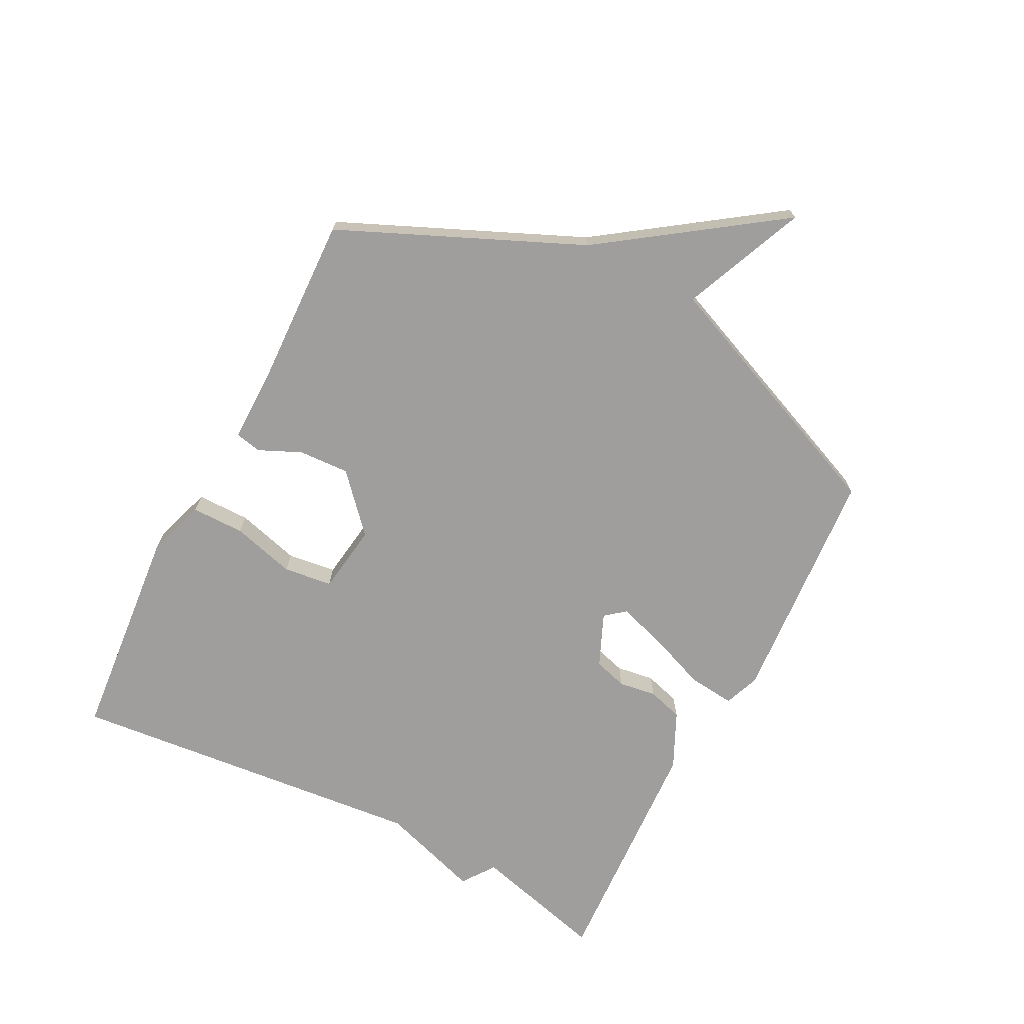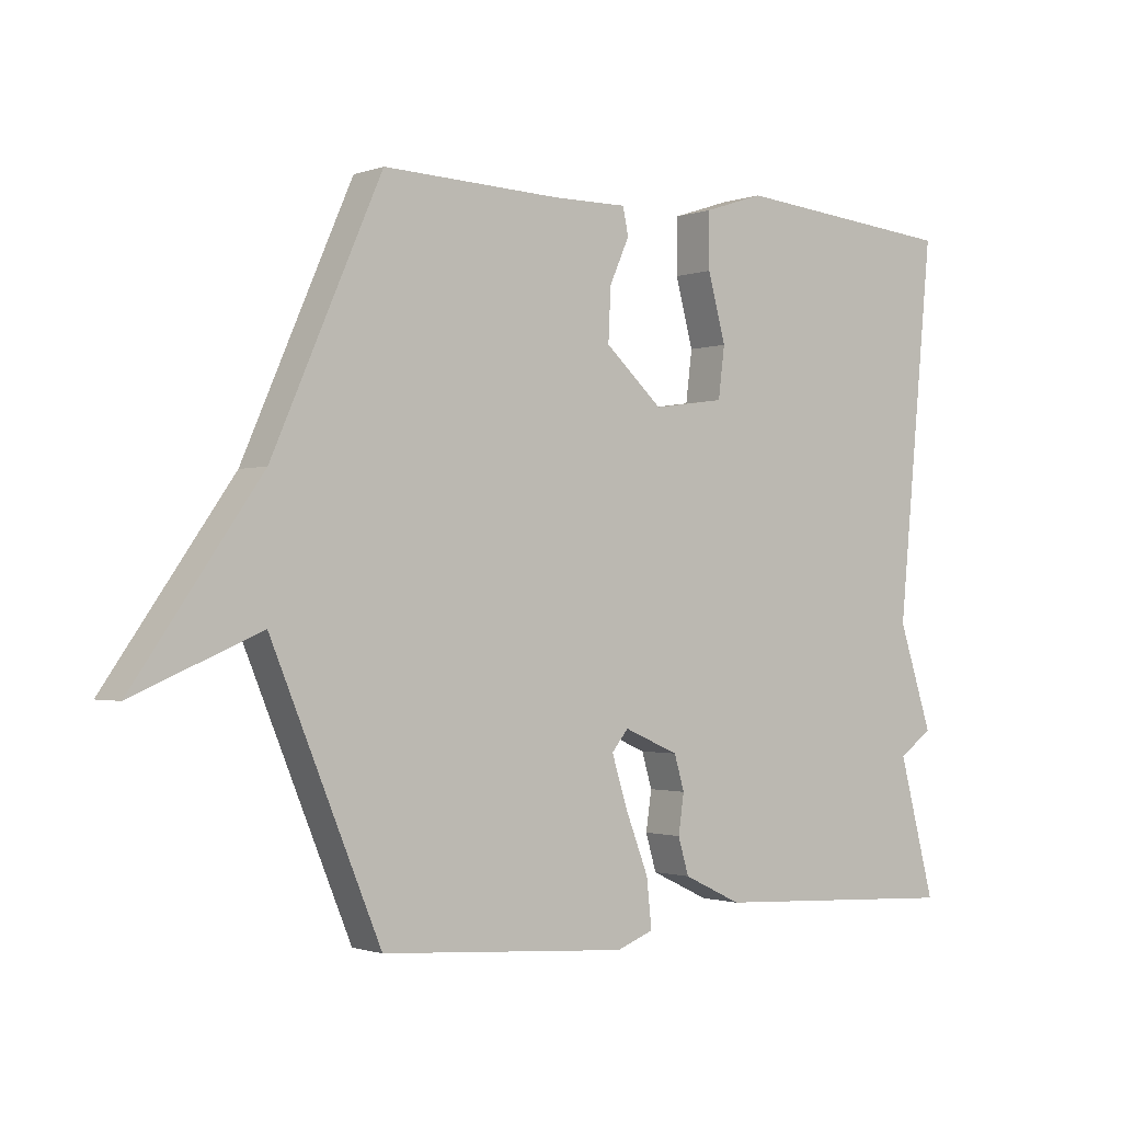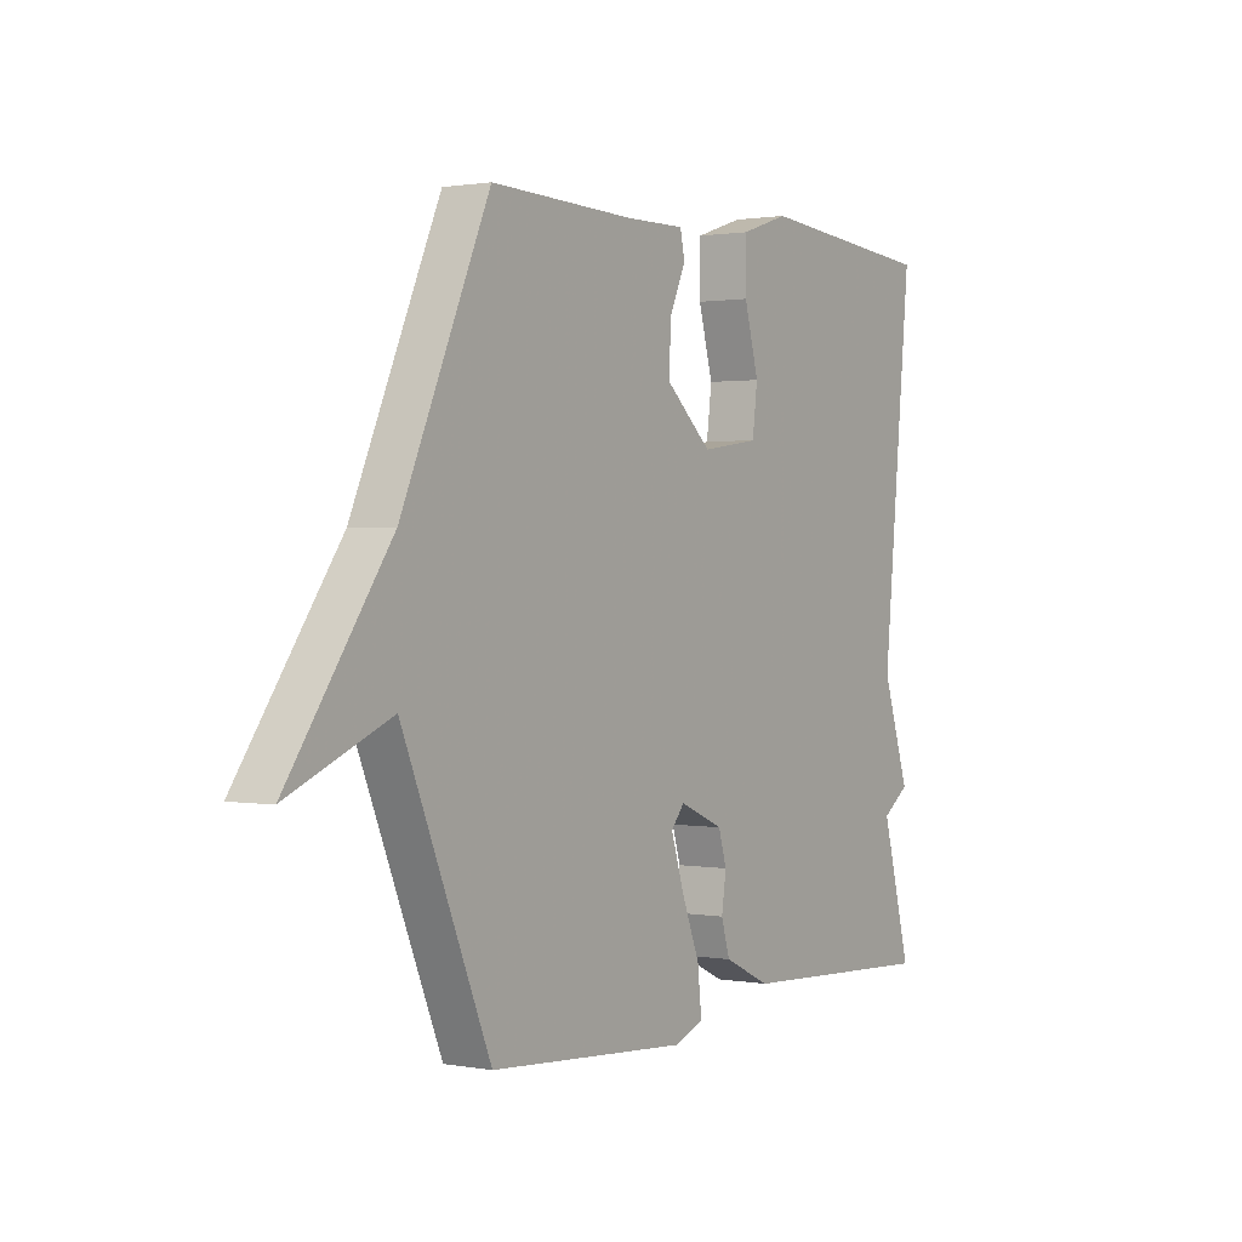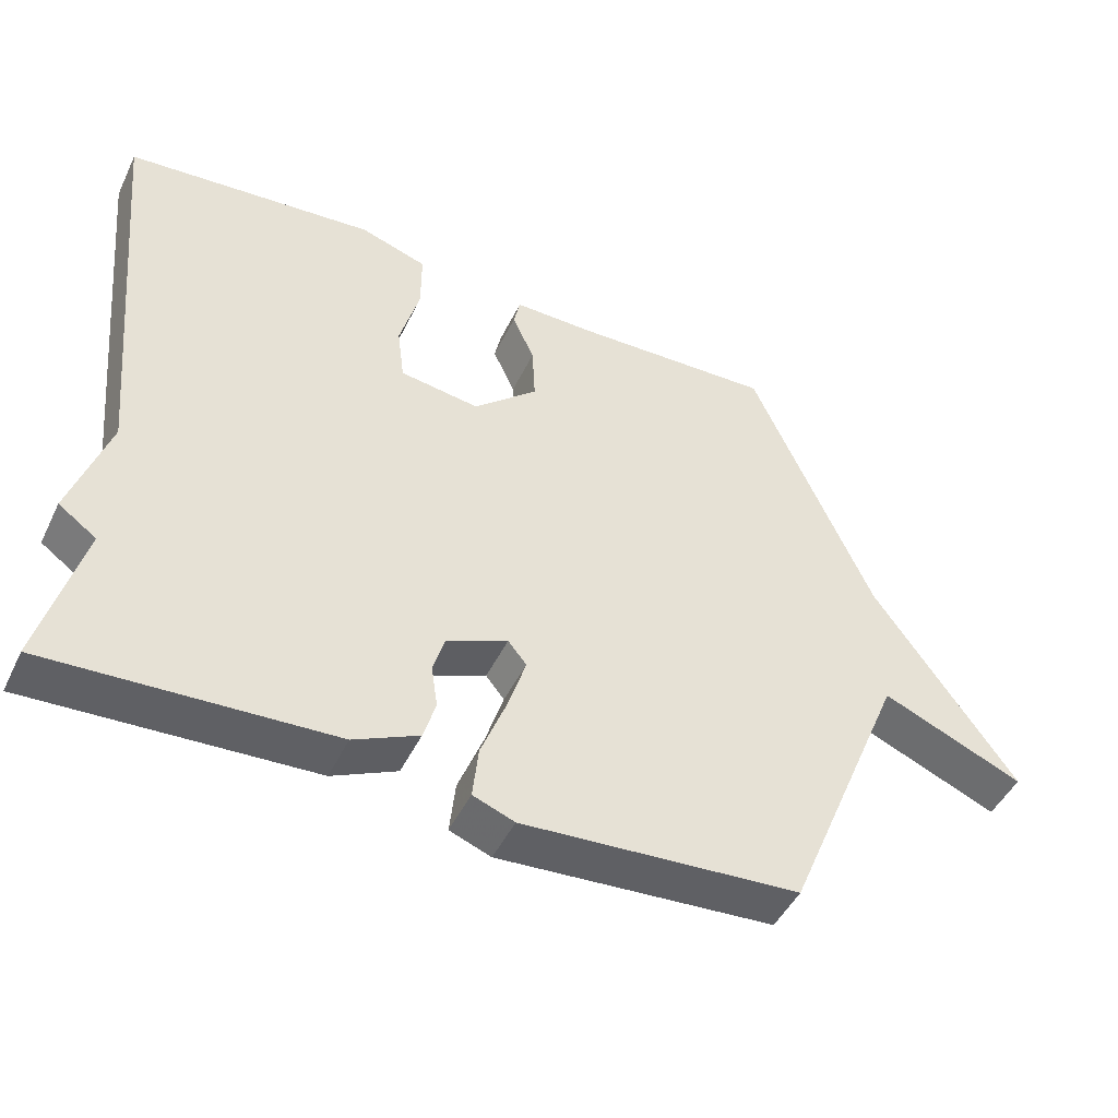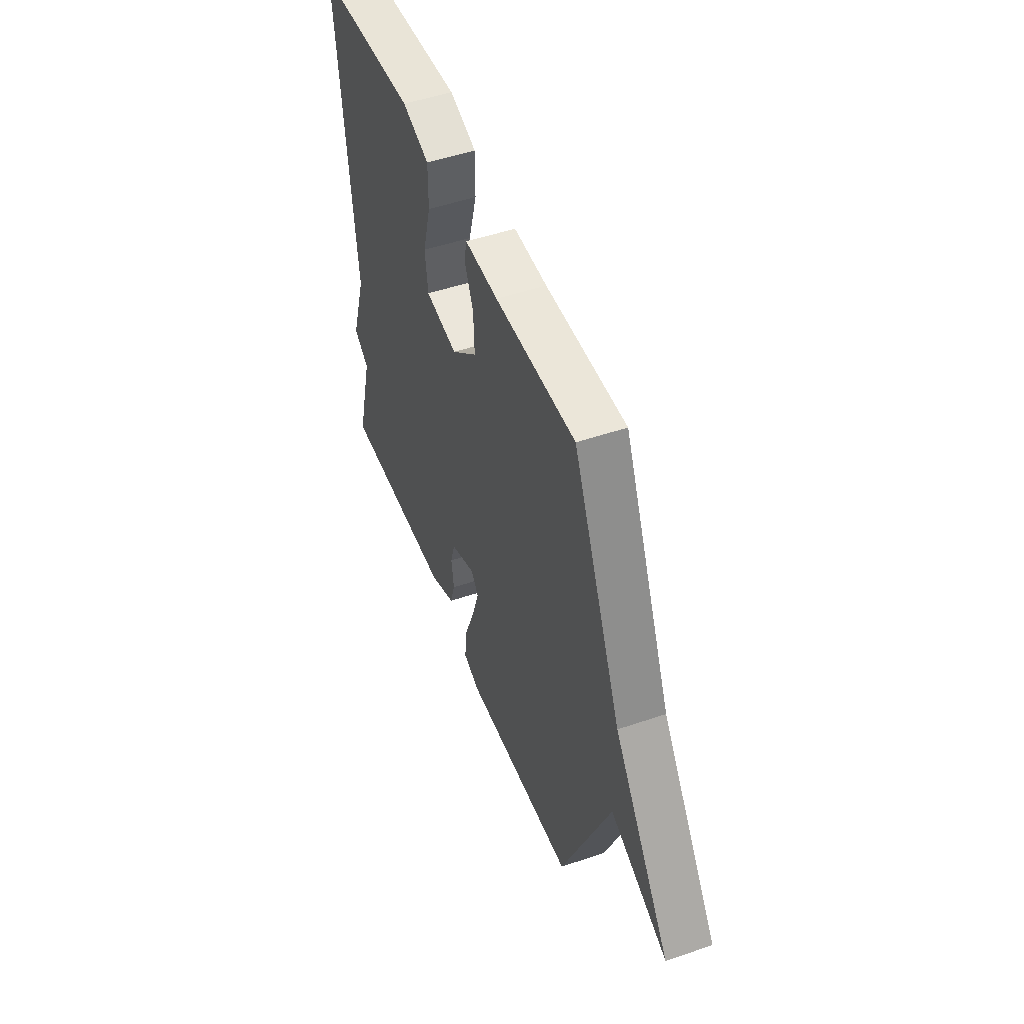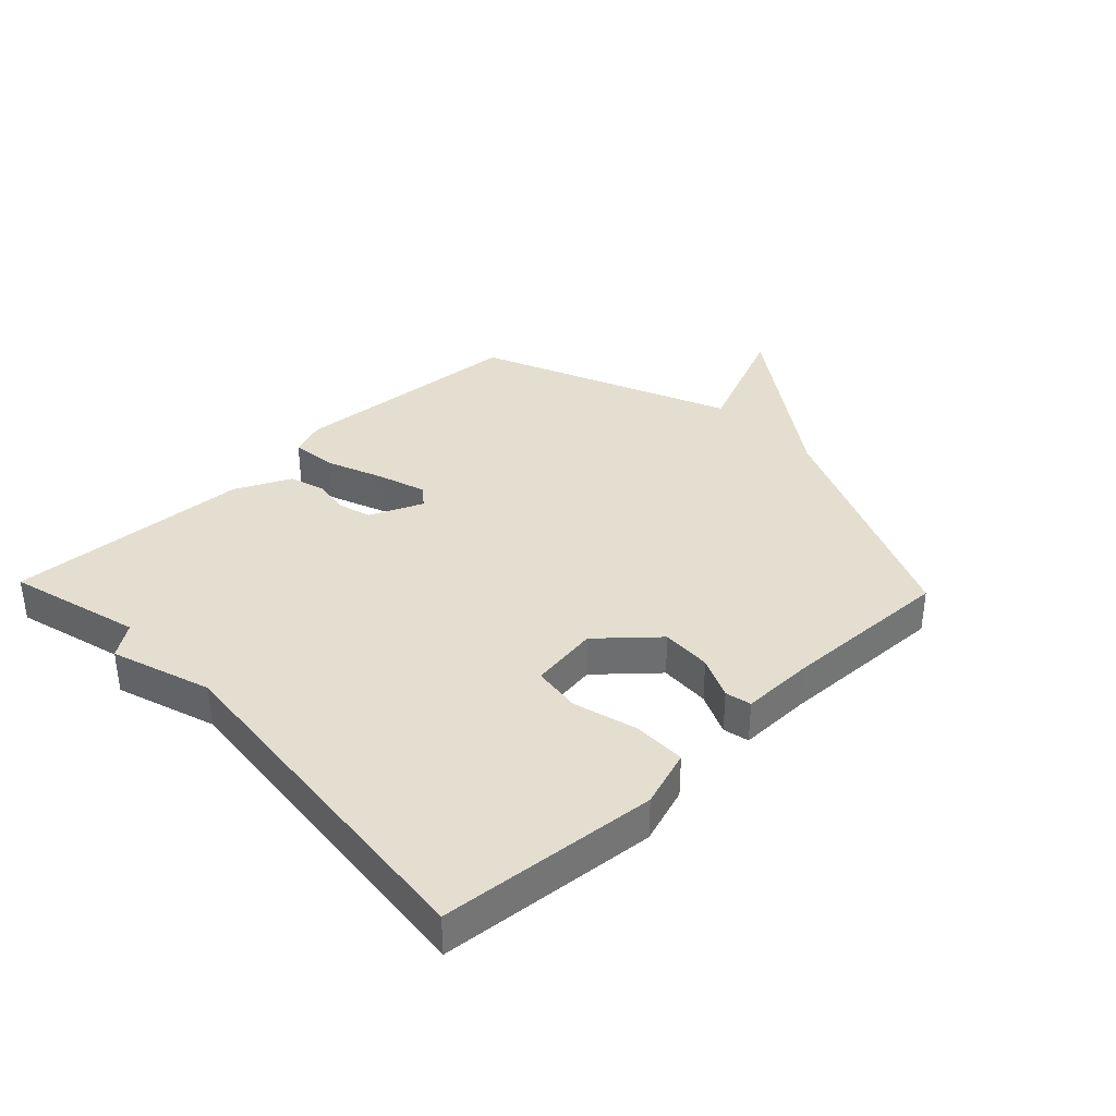
<metadata>
{"format":"obj","ext":"obj","renderer":"f3d","projection":"perspective","resolution":1024,"background":"white","views":[{"elev":-71.0,"azim":62.7,"up":"+Y"},{"elev":-1.3,"azim":141.8,"up":"+Z"},{"elev":1.1,"azim":123.6,"up":"+Z"},{"elev":-47.3,"azim":-25.0,"up":"+Z"},{"elev":49.9,"azim":69.3,"up":"+Z"},{"elev":35.9,"azim":-43.8,"up":"+Y"}]}
</metadata>
<code>
v -0.5 0.07 0.5
v -0.148 0.07 0.532
v -0.054 0.07 0.501
v -0.054 0.07 0.415
v -0.082 0.07 0.312
v -0.072 0.07 0.233
v 0.04 0.07 0.217
v 0.13 0.07 0.298
v 0.126 0.07 0.38
v 0.095 0.07 0.449
v 0.104 0.07 0.491
v 0.22 0.07 0.49
v 0.5 0.07 0.5
v 0.671 0.07 0.111
v 0.87 0.07 -0.173
v 0.671 0.07 -0.089
v 0.5 0.07 -0.5
v 0.112 0.07 -0.528
v 0.054 0.07 -0.506
v 0.062 0.07 -0.431
v 0.098 0.07 -0.338
v 0.123 0.07 -0.259
v 0.097 0.07 -0.227
v 0.011 0.07 -0.264
v -0.005 0.07 -0.318
v 0.004 0.07 -0.379
v -0.013 0.07 -0.436
v -0.104 0.07 -0.479
v -0.5 0.07 -0.5
v -0.443 0.07 -0.284
v -0.496 0.07 -0.246
v -0.443 0.07 -0.084
v -0.5 0 0.5
v -0.148 0 0.532
v -0.054 0 0.501
v -0.054 0 0.415
v -0.082 0 0.312
v -0.072 0 0.233
v 0.04 0 0.217
v 0.13 0 0.298
v 0.126 0 0.38
v 0.095 0 0.449
v 0.104 0 0.491
v 0.22 0 0.49
v 0.5 0 0.5
v 0.671 0 0.111
v 0.87 0 -0.173
v 0.671 0 -0.089
v 0.5 0 -0.5
v 0.112 0 -0.528
v 0.054 0 -0.506
v 0.062 0 -0.431
v 0.098 0 -0.338
v 0.123 0 -0.259
v 0.097 0 -0.227
v 0.011 0 -0.264
v -0.005 0 -0.318
v 0.004 0 -0.379
v -0.013 0 -0.436
v -0.104 0 -0.479
v -0.5 0 -0.5
v -0.443 0 -0.284
v -0.496 0 -0.246
v -0.443 0 -0.084
f 30 31 32
f 28 29 30
f 27 28 30
f 26 27 30
f 25 26 30
f 24 25 30 32
f 23 24 32 1
f 19 20 21
f 18 19 21
f 17 18 21
f 16 17 21
f 16 21 22
f 14 15 16
f 16 22 23
f 14 16 23
f 13 14 23
f 12 13 23
f 9 10 11 12
f 8 9 12
f 3 4 5
f 2 3 5
f 1 2 5
f 1 5 6
f 23 1 6
f 8 12 23
f 7 8 23
f 6 7 23
f 64 63 62
f 62 61 60
f 62 60 59
f 62 59 58
f 62 58 57
f 64 62 57 56
f 33 64 56 55
f 53 52 51
f 53 51 50
f 53 50 49
f 53 49 48
f 54 53 48
f 48 47 46
f 55 54 48
f 55 48 46
f 55 46 45
f 55 45 44
f 44 43 42 41
f 44 41 40
f 37 36 35
f 37 35 34
f 37 34 33
f 38 37 33
f 38 33 55
f 55 44 40
f 55 40 39
f 55 39 38
f 1 33 34 2
f 2 34 35 3
f 3 35 36 4
f 4 36 37 5
f 5 37 38 6
f 6 38 39 7
f 7 39 40 8
f 8 40 41 9
f 9 41 42 10
f 10 42 43 11
f 11 43 44 12
f 12 44 45 13
f 13 45 46 14
f 14 46 47 15
f 15 47 48 16
f 16 48 49 17
f 17 49 50 18
f 18 50 51 19
f 19 51 52 20
f 20 52 53 21
f 21 53 54 22
f 22 54 55 23
f 23 55 56 24
f 24 56 57 25
f 25 57 58 26
f 26 58 59 27
f 27 59 60 28
f 28 60 61 29
f 29 61 62 30
f 30 62 63 31
f 31 63 64 32
f 32 64 33 1

</code>
